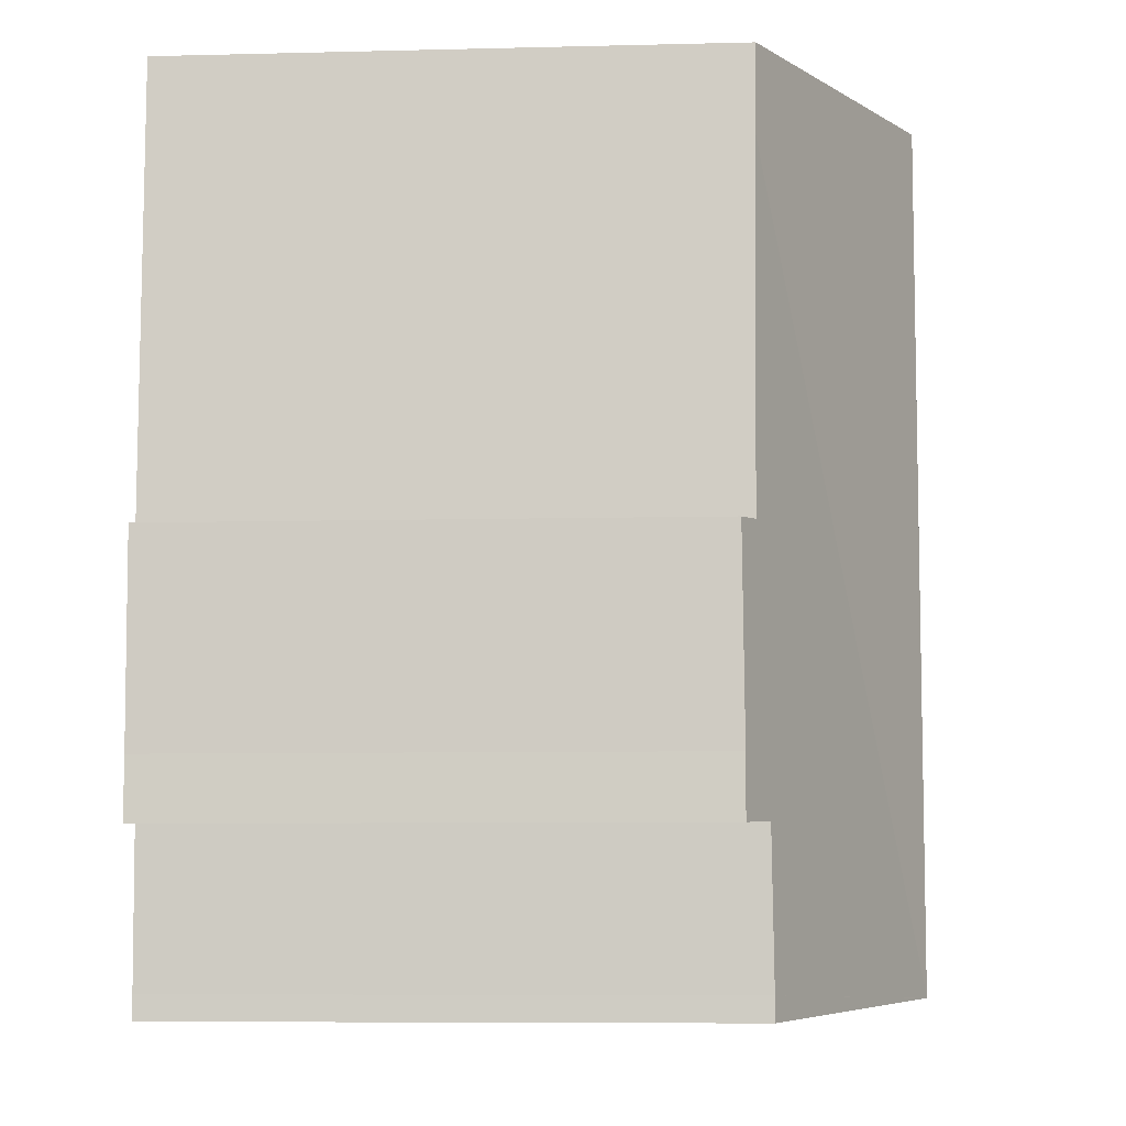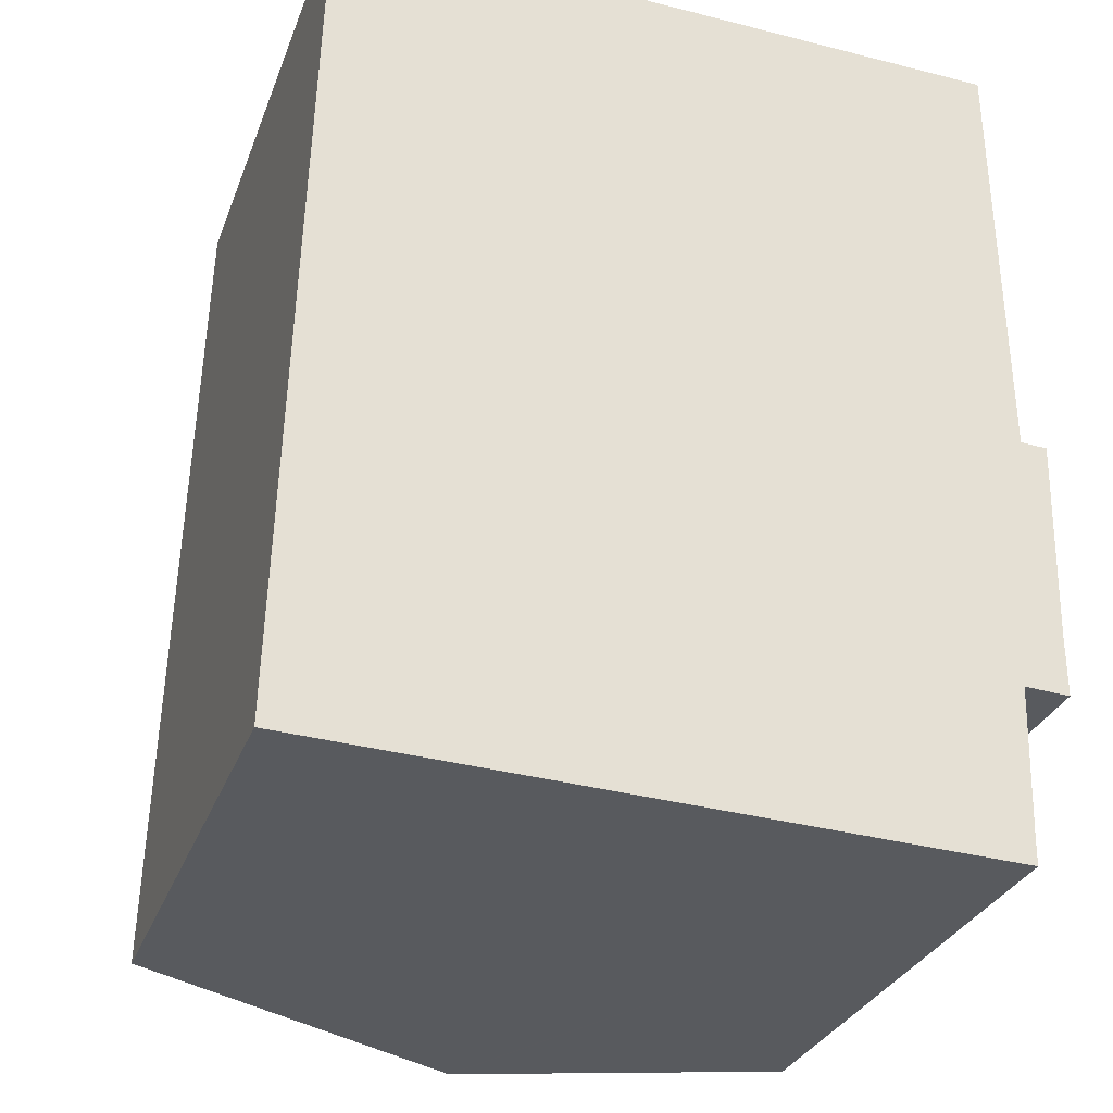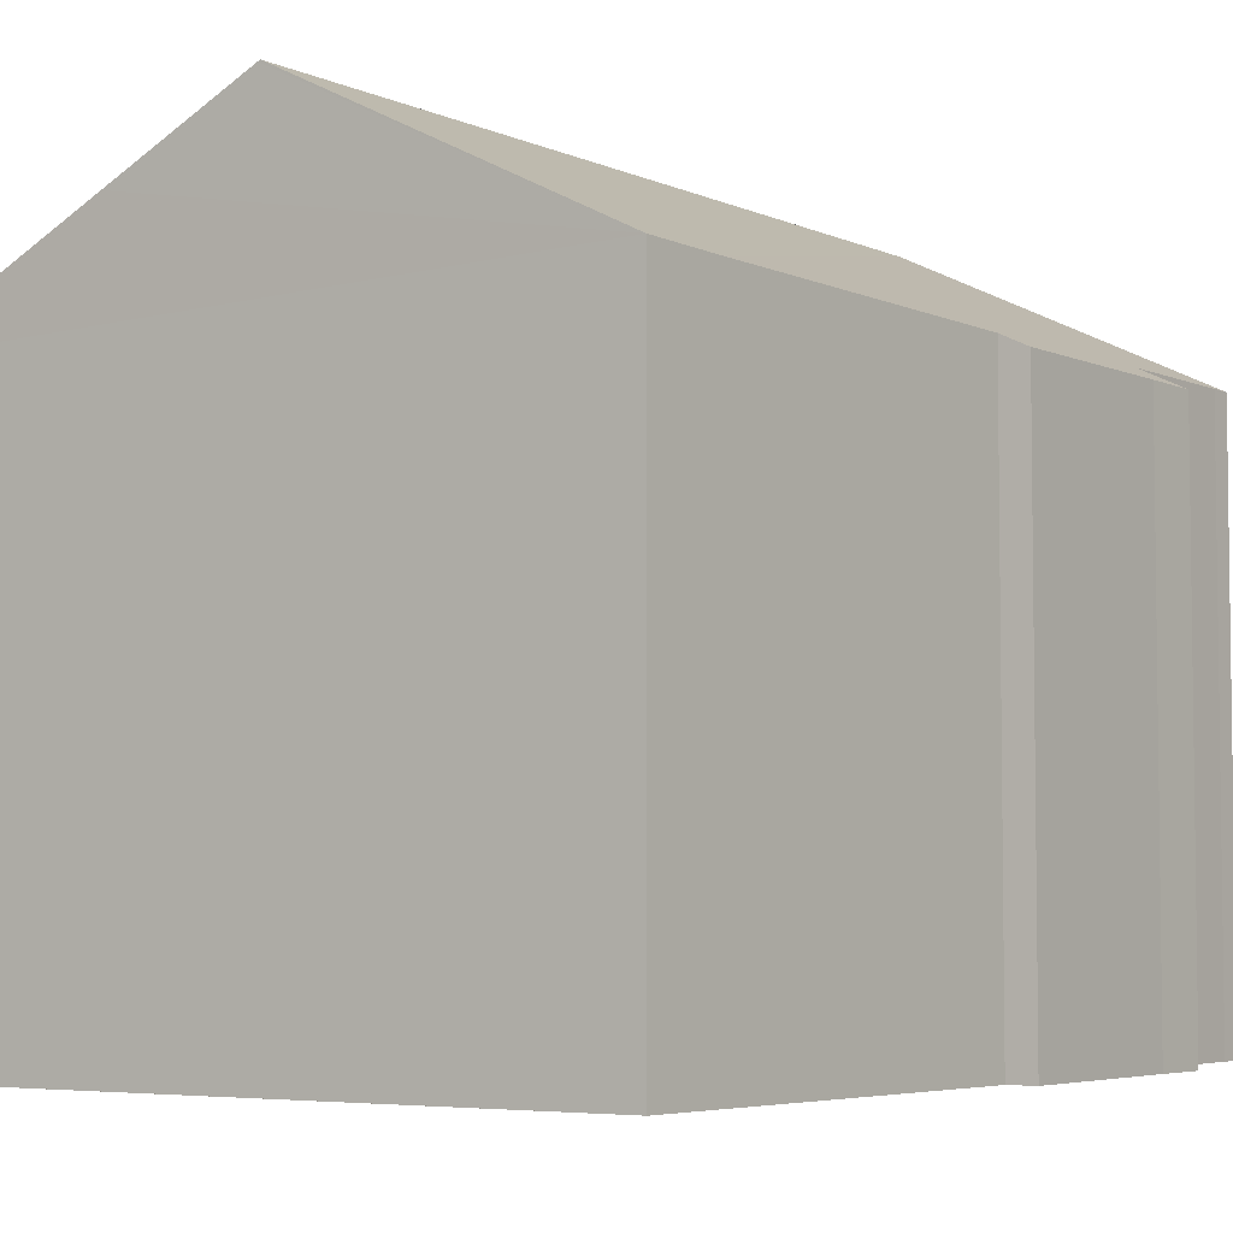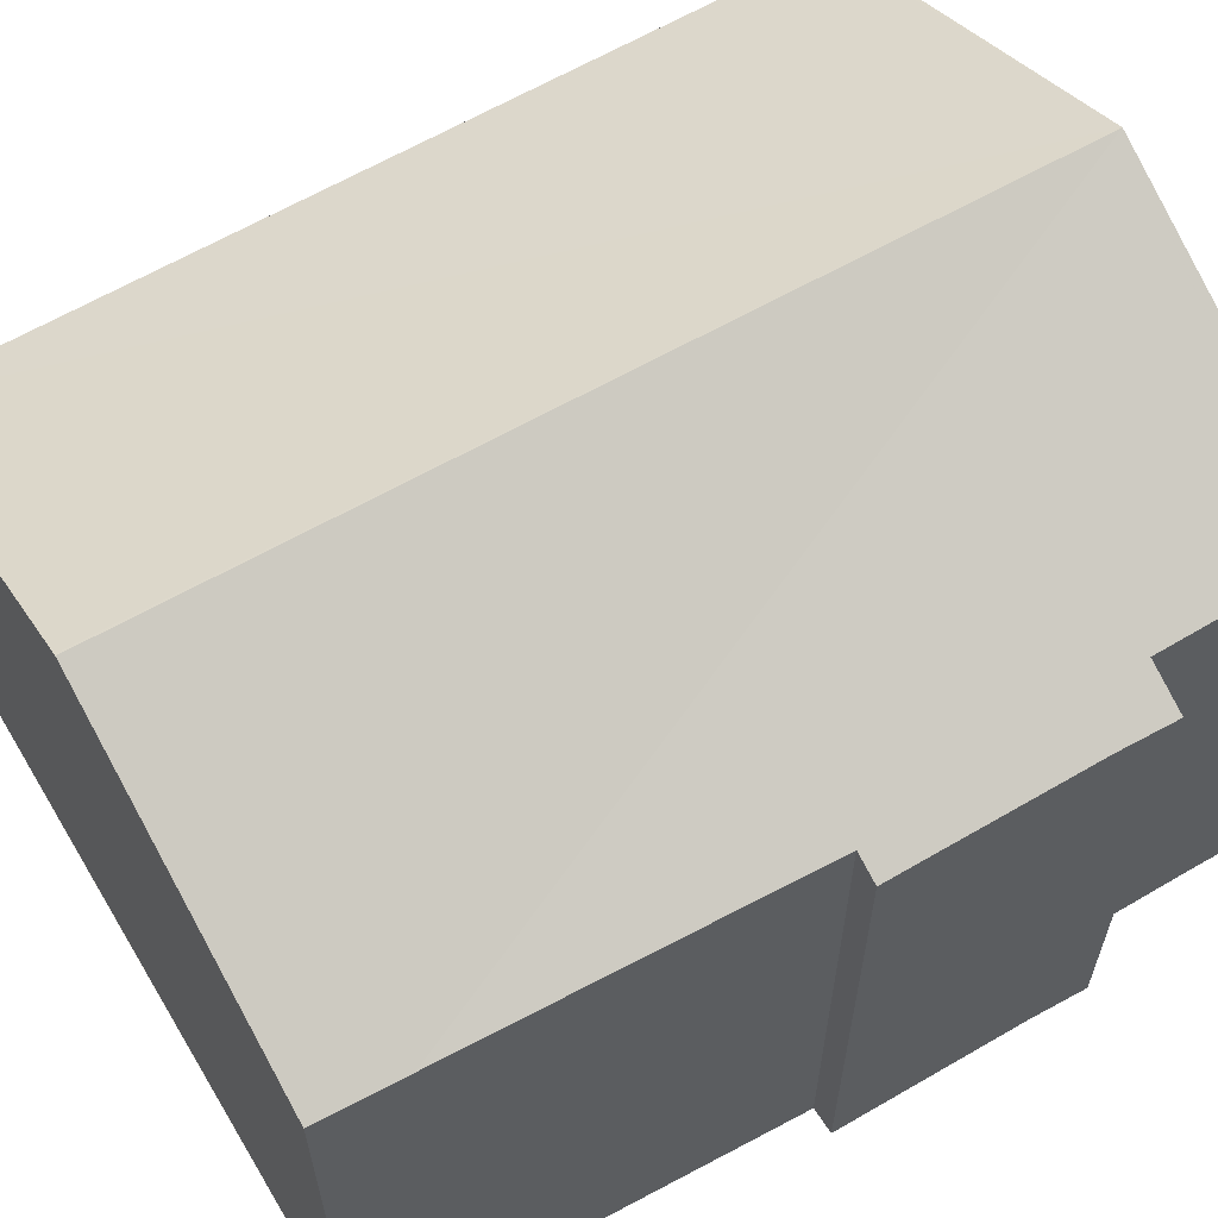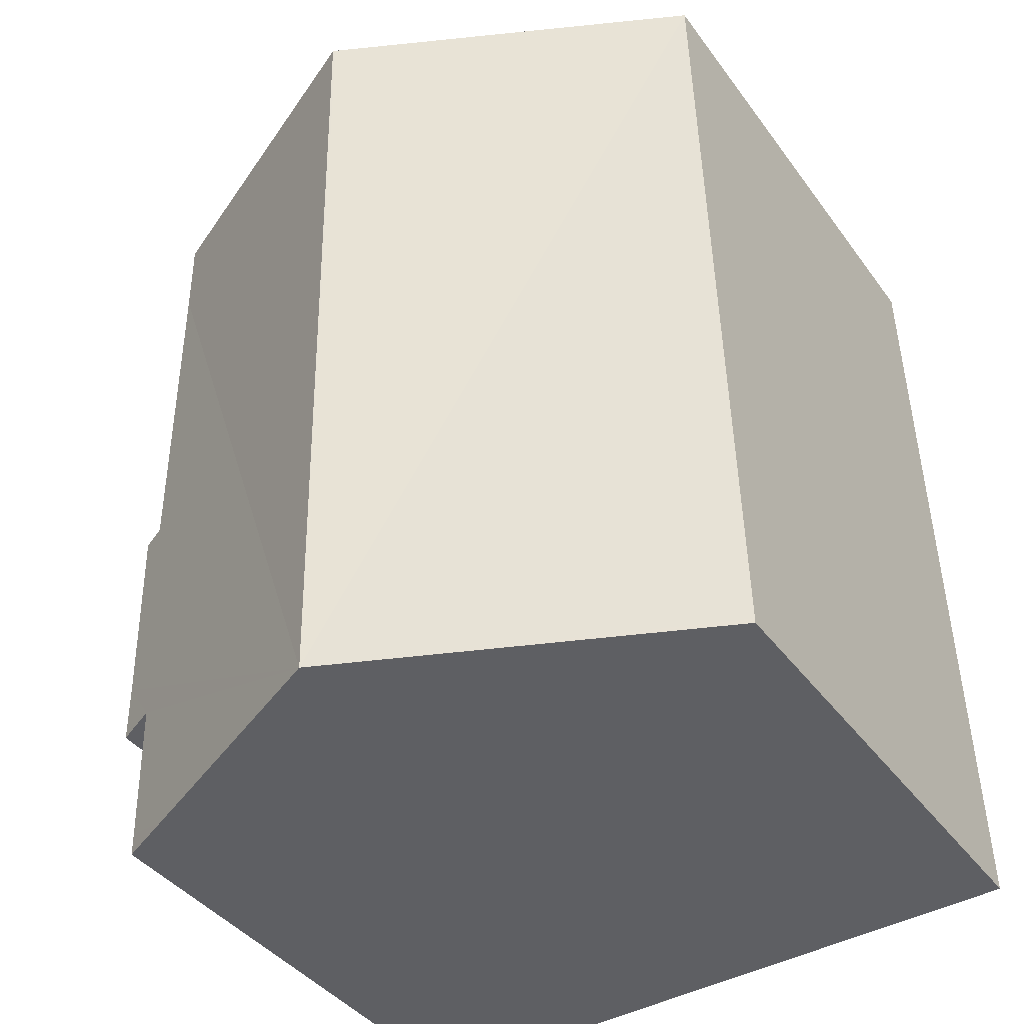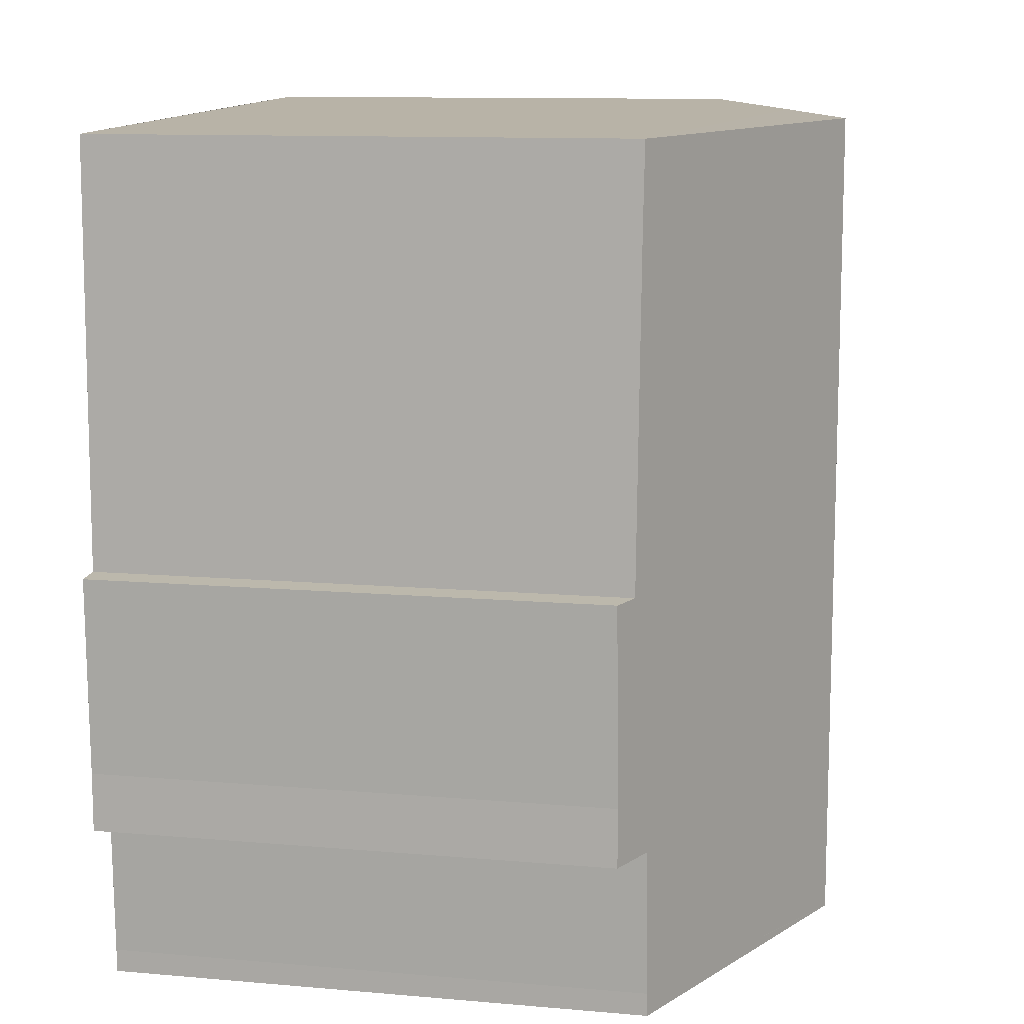
<metadata>
{"format":"obj","ext":"obj","renderer":"f3d","projection":"perspective","resolution":1024,"background":"white","views":[{"elev":-7.7,"azim":94.0,"up":"+Z"},{"elev":-30.1,"azim":-18.4,"up":"+Z"},{"elev":-4.9,"azim":36.4,"up":"+Y"},{"elev":62.2,"azim":60.8,"up":"+Y"},{"elev":-39.8,"azim":-147.6,"up":"+Z"},{"elev":11.3,"azim":102.0,"up":"+Z"}]}
</metadata>
<code>
v  0.003 9.456 0.087
v  6.482 12.56 -0.243
v  0 9.455 5.79e-16
v  0.448 9.456 15.2
v  1.021 9.739 15.19
v  1.819 10.13 15.16
v  4.115 11.27 15.1
v  4.776 11.59 15.08
v  6.692 12.54 15.02
v  6.736 12.56 15.02
v  12.92 9.483 2.557
v  12.12 9.863 2.599
v  12.91 9.487 3.62
v  12.43 9.751 14.85
v  12.44 9.729 13.37
v  12.53 9.679 7.215
v  12.99 9.454 7.186
v  12.97 9.463 6.271
v  12.05 9.896 -0.035
v  6.524 12.54 -0.245
v  11.01 10.39 -0.413
v  12.04 9.897 -0.452
v  0 0 0
v  0.448 -9.308e-16 15.2
v  0.003 -5.327e-18 0.087
v  12.43 -9.094e-16 14.85
v  1.021 -9.298e-16 15.19
v  1.819 -9.285e-16 15.16
v  4.776 -9.233e-16 15.08
v  4.115 -9.245e-16 15.1
v  6.692 -9.198e-16 15.02
v  6.736 -9.198e-16 15.02
v  12.53 -4.418e-16 7.215
v  12.99 -4.4e-16 7.186
v  12.44 -8.189e-16 13.37
v  12.91 -2.217e-16 3.62
v  12.97 -3.84e-16 6.271
v  12.92 -1.566e-16 2.557
v  12.05 2.143e-18 -0.035
v  12.12 -1.591e-16 2.599
v  12.04 2.768e-17 -0.452
v  11.01 2.529e-17 -0.413
v  6.482 1.488e-17 -0.243
v  6.524 1.5e-17 -0.245
g defaultobject
f 1 2 3
f 2 1 4
f 2 4 5
f 2 5 6
f 2 6 7
f 2 7 8
f 2 8 9
f 2 9 10
f 11 12 13
f 14 2 10
f 2 14 15
f 2 15 16
f 2 16 17
f 2 17 18
f 2 18 13
f 2 13 12
f 2 12 19
f 2 19 20
f 20 19 21
f 21 19 22
f 3 4 1
f 4 3 23
f 4 23 24
f 24 23 25
f 9 14 10
f 14 9 8
f 14 8 7
f 14 7 6
f 14 6 5
f 14 5 4
f 14 4 24
f 14 24 26
f 26 24 27
f 26 27 28
f 26 28 29
f 29 28 30
f 26 29 31
f 26 31 32
f 33 17 16
f 17 33 34
f 26 15 14
f 15 26 16
f 16 26 33
f 33 26 35
f 34 18 17
f 18 34 13
f 13 34 36
f 36 34 37
f 36 11 13
f 11 36 38
f 12 39 19
f 39 12 40
f 19 41 22
f 41 19 39
f 11 40 12
f 40 11 38
f 41 21 22
f 21 41 20
f 20 41 2
f 2 41 3
f 3 41 42
f 3 42 43
f 3 43 23
f 43 42 44
f 43 25 23
f 36 40 38
f 32 31 26
f 39 42 41
f 42 39 44
f 44 39 25
f 25 39 24
f 24 39 40
f 24 40 36
f 24 36 37
f 24 37 33
f 33 37 34
f 24 33 35
f 24 35 26
f 24 26 31
f 24 31 29
f 24 29 27
f 27 29 30
f 27 30 28

</code>
